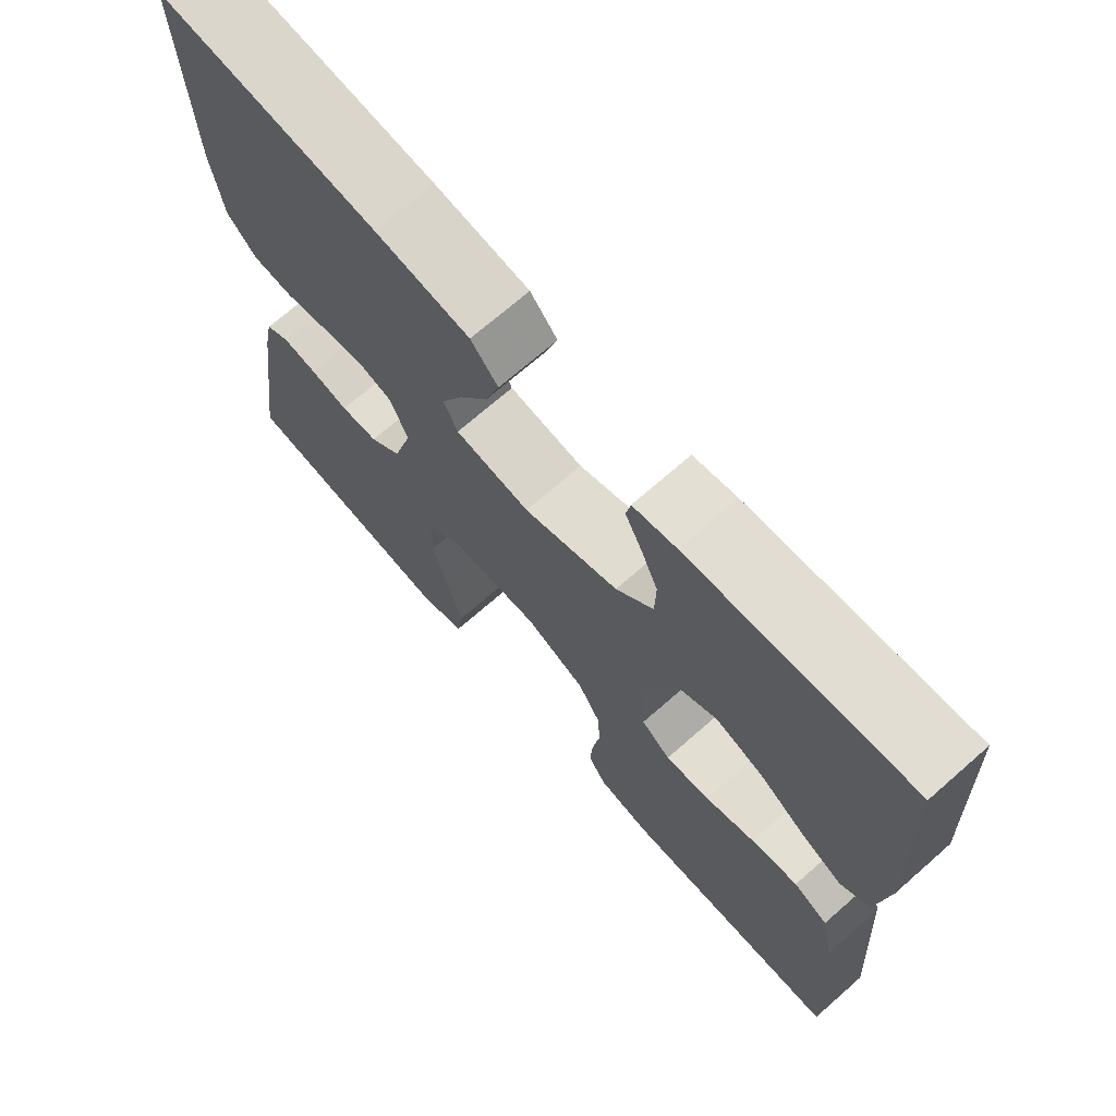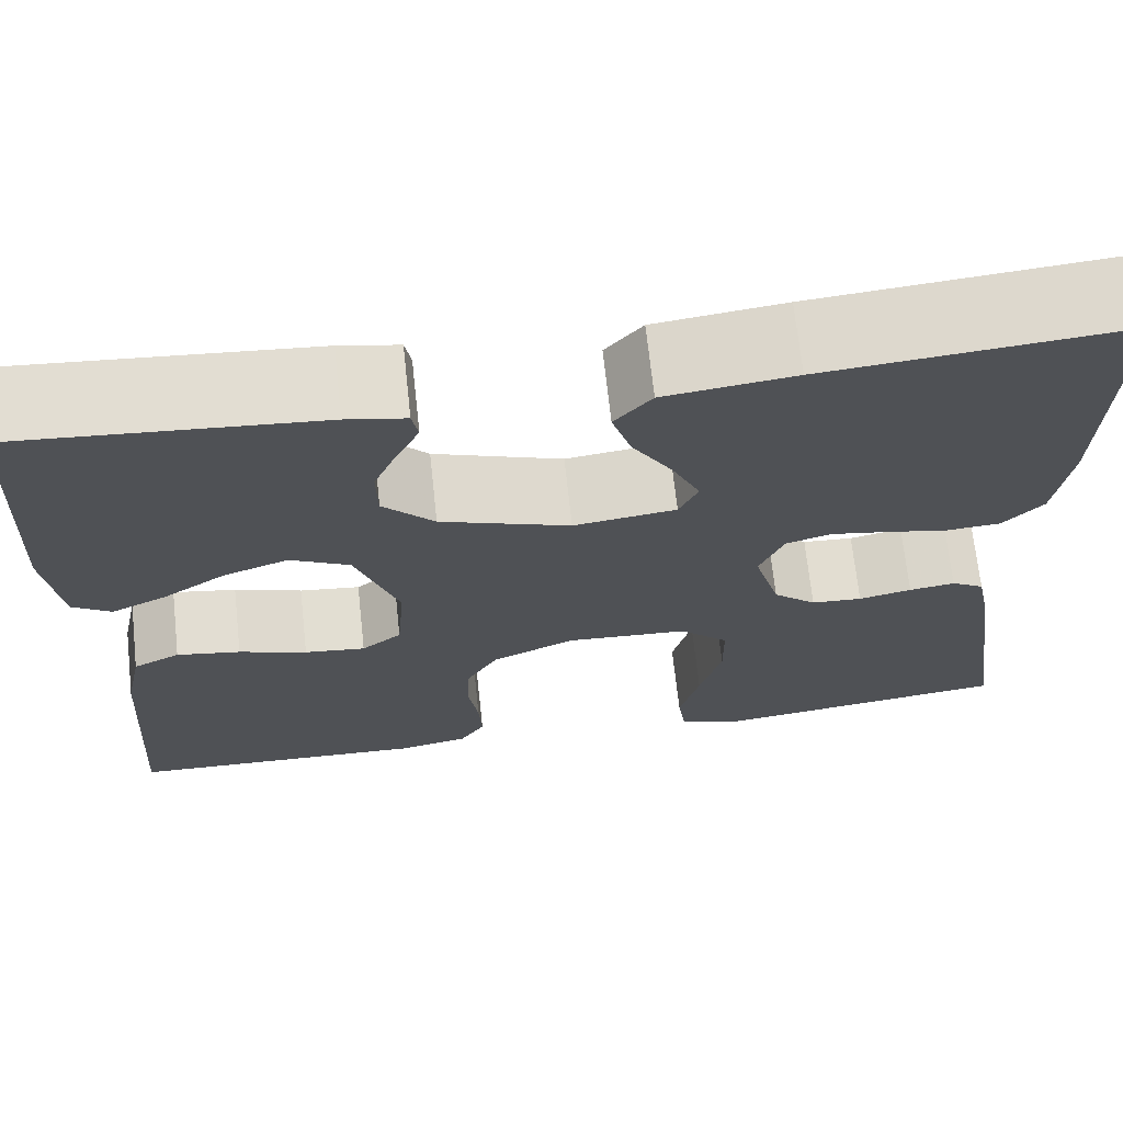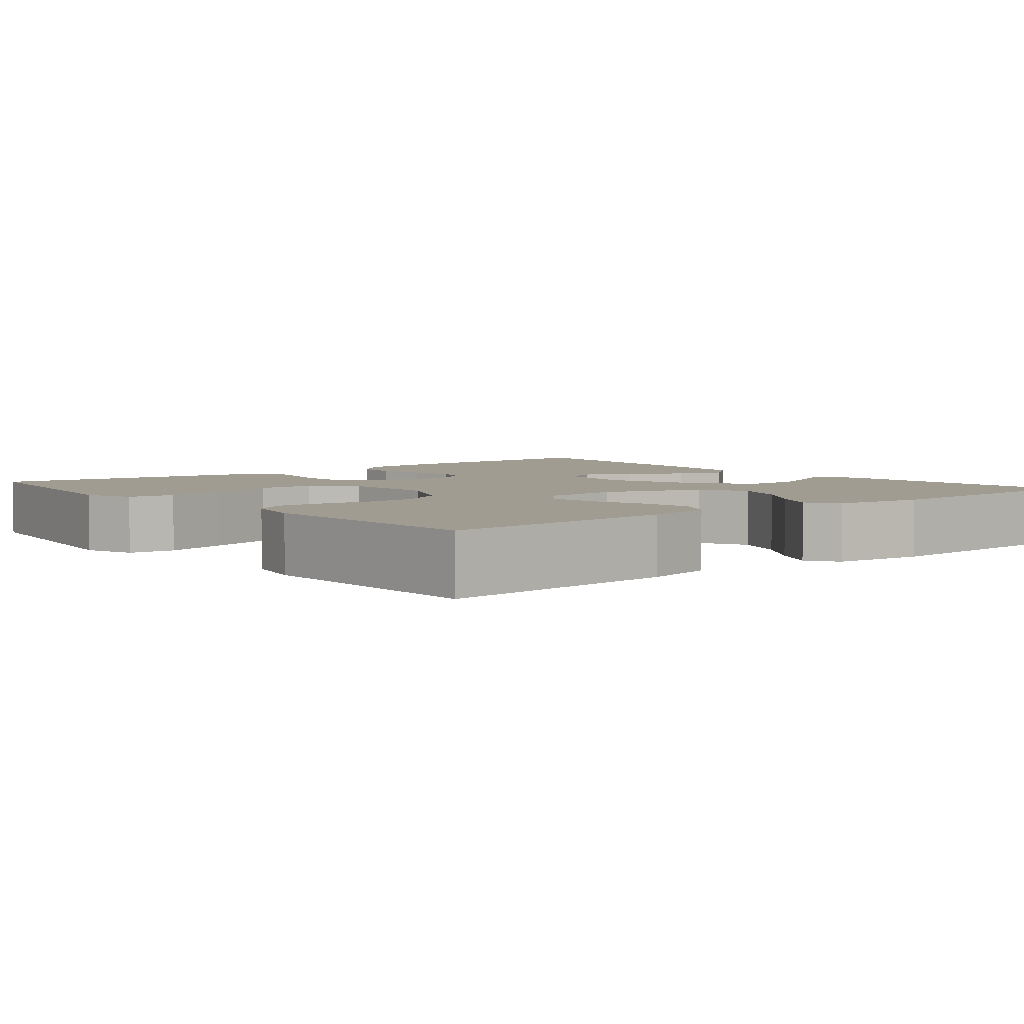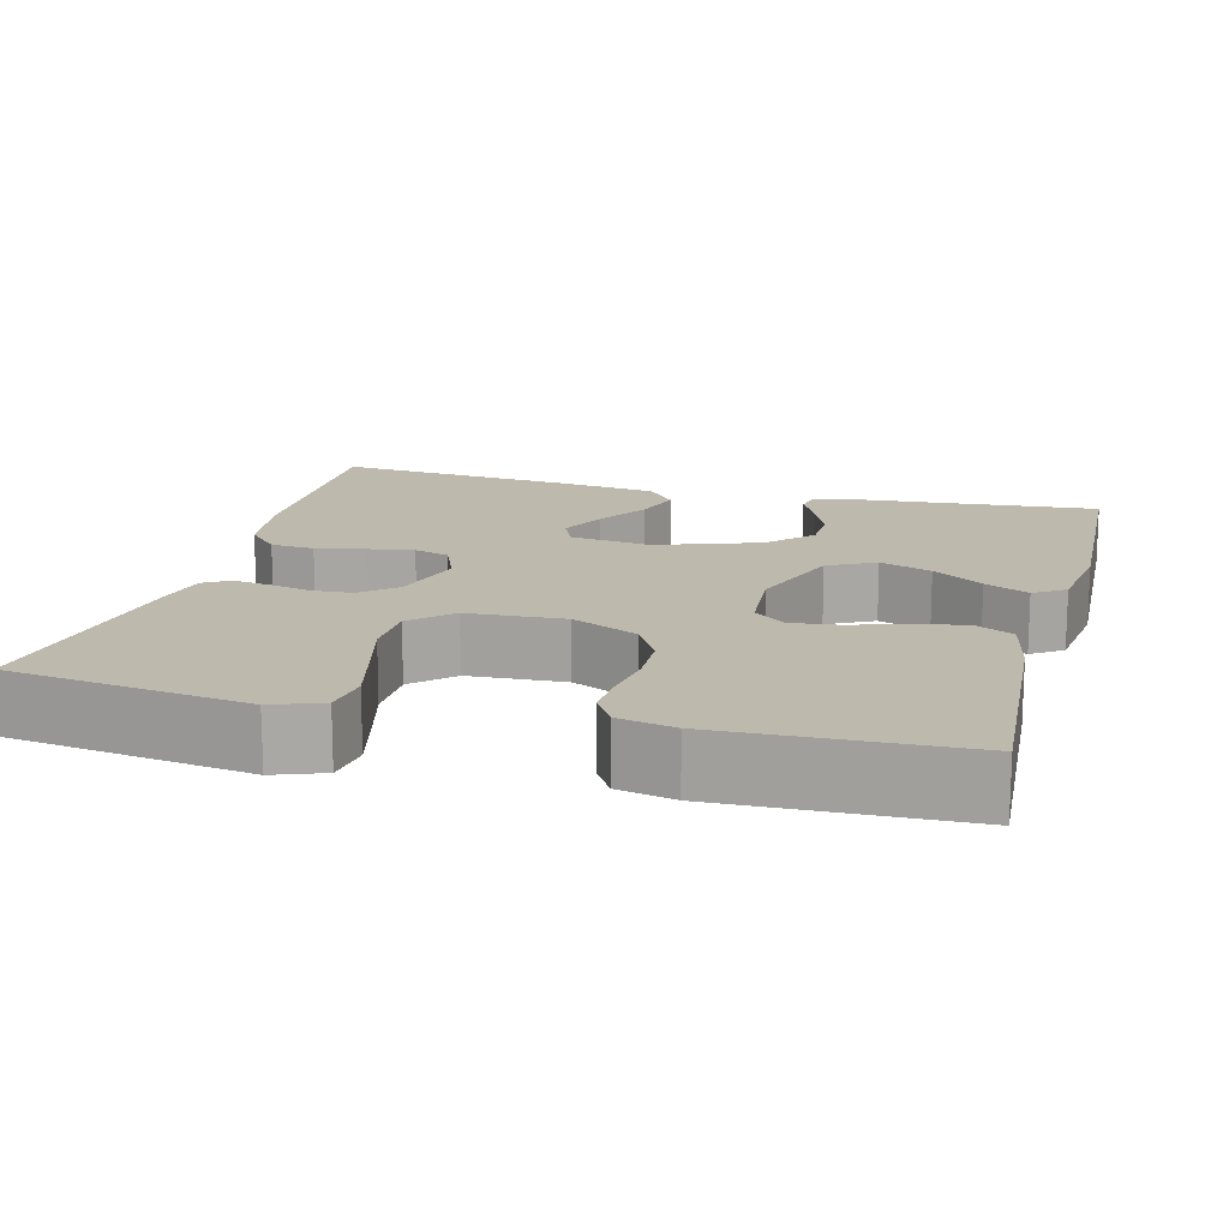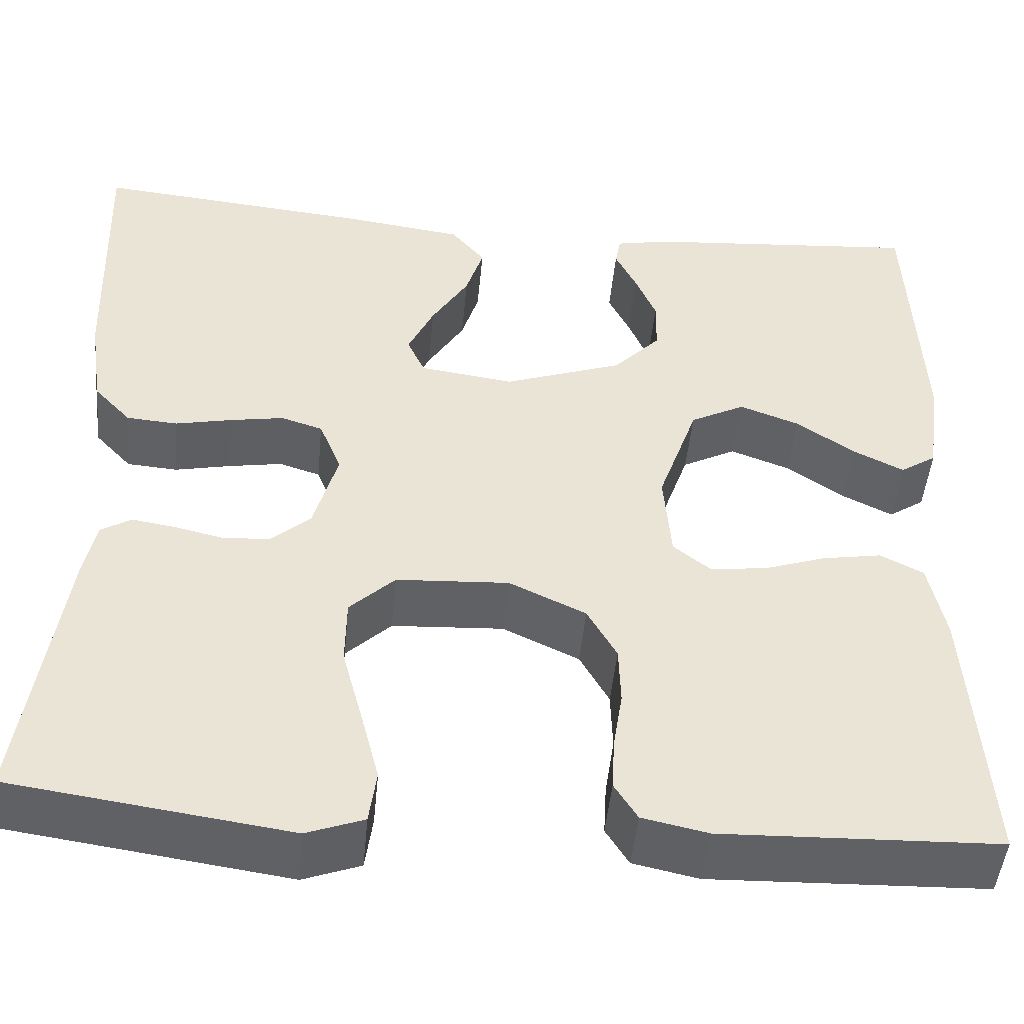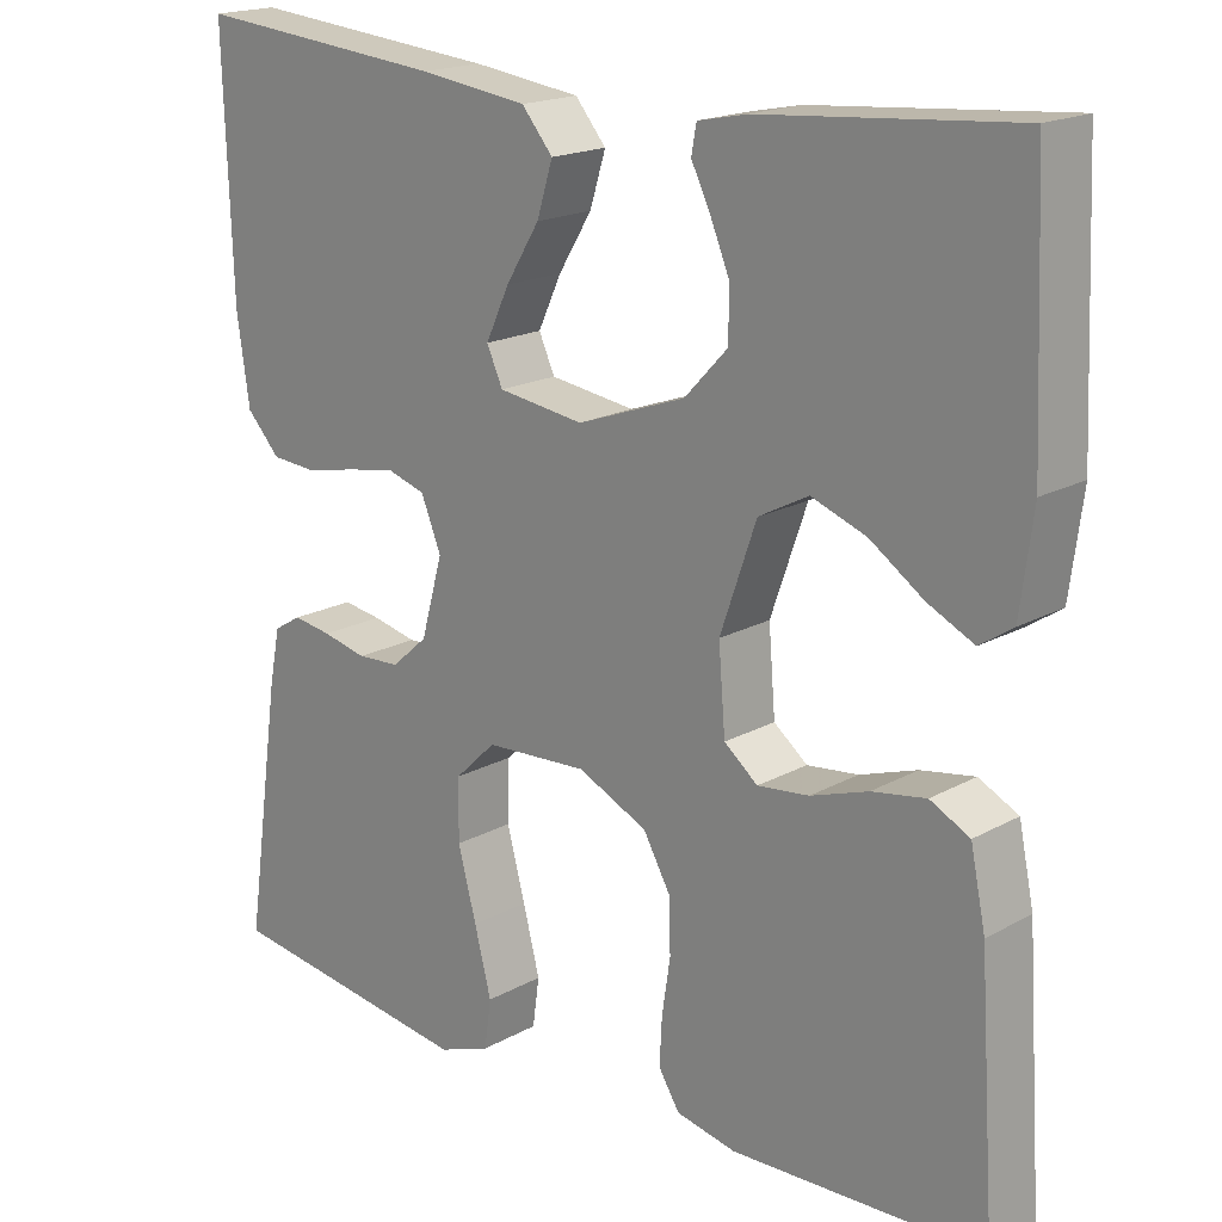
<metadata>
{"format":"obj","ext":"obj","renderer":"f3d","projection":"perspective","resolution":1024,"background":"white","views":[{"elev":70.4,"azim":-131.3,"up":"+Z"},{"elev":69.5,"azim":-6.2,"up":"+Z"},{"elev":4.5,"azim":-129.3,"up":"+Y"},{"elev":15.3,"azim":-165.1,"up":"+Y"},{"elev":-47.8,"azim":174.6,"up":"+Z"},{"elev":18.4,"azim":-136.6,"up":"+Z"}]}
</metadata>
<code>
v 0.5 0.07 -0.5
v 0.2 0.07 -0.542
v 0.138 0.07 -0.519
v 0.13 0.07 -0.461
v 0.15 0.07 -0.383
v 0.172 0.07 -0.301
v 0.171 0.07 -0.228
v 0.122 0.07 -0.181
v 0 0.07 -0.174
v -0.083 0.07 -0.213
v -0.115 0.07 -0.27
v -0.117 0.07 -0.334
v -0.107 0.07 -0.399
v -0.104 0.07 -0.455
v -0.129 0.07 -0.495
v -0.2 0.07 -0.51
v -0.5 0.07 -0.5
v -0.48 0.07 -0.2
v -0.462 0.07 -0.113
v -0.415 0.07 -0.089
v -0.351 0.07 -0.1
v -0.283 0.07 -0.123
v -0.222 0.07 -0.13
v -0.182 0.07 -0.098
v -0.174 0.07 0
v -0.217 0.07 0.123
v -0.276 0.07 0.154
v -0.341 0.07 0.13
v -0.404 0.07 0.087
v -0.459 0.07 0.06
v -0.498 0.07 0.086
v -0.513 0.07 0.2
v -0.5 0.07 0.5
v -0.2 0.07 0.475
v -0.141 0.07 0.463
v -0.135 0.07 0.43
v -0.158 0.07 0.383
v -0.181 0.07 0.328
v -0.18 0.07 0.269
v -0.129 0.07 0.215
v 0 0.07 0.169
v 0.102 0.07 0.183
v 0.121 0.07 0.225
v 0.093 0.07 0.285
v 0.053 0.07 0.35
v 0.034 0.07 0.411
v 0.071 0.07 0.455
v 0.2 0.07 0.472
v 0.5 0.07 0.5
v 0.49 0.07 0.2
v 0.475 0.07 0.097
v 0.435 0.07 0.054
v 0.38 0.07 0.05
v 0.319 0.07 0.063
v 0.261 0.07 0.073
v 0.216 0.07 0.059
v 0.192 0.07 0
v 0.218 0.07 -0.093
v 0.261 0.07 -0.131
v 0.312 0.07 -0.134
v 0.365 0.07 -0.122
v 0.411 0.07 -0.115
v 0.444 0.07 -0.135
v 0.457 0.07 -0.2
v 0.5 0 -0.5
v 0.2 0 -0.542
v 0.138 0 -0.519
v 0.13 0 -0.461
v 0.15 0 -0.383
v 0.172 0 -0.301
v 0.171 0 -0.228
v 0.122 0 -0.181
v 0 0 -0.174
v -0.083 0 -0.213
v -0.115 0 -0.27
v -0.117 0 -0.334
v -0.107 0 -0.399
v -0.104 0 -0.455
v -0.129 0 -0.495
v -0.2 0 -0.51
v -0.5 0 -0.5
v -0.48 0 -0.2
v -0.462 0 -0.113
v -0.415 0 -0.089
v -0.351 0 -0.1
v -0.283 0 -0.123
v -0.222 0 -0.13
v -0.182 0 -0.098
v -0.174 0 0
v -0.217 0 0.123
v -0.276 0 0.154
v -0.341 0 0.13
v -0.404 0 0.087
v -0.459 0 0.06
v -0.498 0 0.086
v -0.513 0 0.2
v -0.5 0 0.5
v -0.2 0 0.475
v -0.141 0 0.463
v -0.135 0 0.43
v -0.158 0 0.383
v -0.181 0 0.328
v -0.18 0 0.269
v -0.129 0 0.215
v 0 0 0.169
v 0.102 0 0.183
v 0.121 0 0.225
v 0.093 0 0.285
v 0.053 0 0.35
v 0.034 0 0.411
v 0.071 0 0.455
v 0.2 0 0.472
v 0.5 0 0.5
v 0.49 0 0.2
v 0.475 0 0.097
v 0.435 0 0.054
v 0.38 0 0.05
v 0.319 0 0.063
v 0.261 0 0.073
v 0.216 0 0.059
v 0.192 0 0
v 0.218 0 -0.093
v 0.261 0 -0.131
v 0.312 0 -0.134
v 0.365 0 -0.122
v 0.411 0 -0.115
v 0.444 0 -0.135
v 0.457 0 -0.2
f 60 61 62 63
f 60 63 64 1
f 51 52 53 54
f 51 54 55
f 50 51 55
f 49 50 55 56
f 47 48 49 56
f 44 45 46 47
f 43 44 47 56
f 34 35 36 37
f 34 37 38
f 33 34 38 39
f 28 29 30 31
f 27 28 31 32
f 19 20 21 22
f 19 22 23
f 18 19 23
f 17 18 23
f 16 17 23 24
f 12 13 14 15
f 11 12 15 16
f 3 4 5 6
f 1 2 3 6
f 59 60 1 6
f 58 59 6 7
f 57 58 7 8
f 42 43 56 57
f 41 42 57 8
f 40 41 8 9
f 39 40 9 10
f 27 32 33 39
f 26 27 39
f 25 26 39 10
f 11 16 24 25
f 10 11 25
f 127 126 125 124
f 65 128 127 124
f 118 117 116 115
f 119 118 115
f 119 115 114
f 120 119 114 113
f 120 113 112 111
f 111 110 109 108
f 120 111 108 107
f 101 100 99 98
f 102 101 98
f 103 102 98 97
f 95 94 93 92
f 96 95 92 91
f 86 85 84 83
f 87 86 83
f 87 83 82
f 87 82 81
f 88 87 81 80
f 79 78 77 76
f 80 79 76 75
f 70 69 68 67
f 70 67 66 65
f 70 65 124 123
f 71 70 123 122
f 72 71 122 121
f 121 120 107 106
f 72 121 106 105
f 73 72 105 104
f 74 73 104 103
f 103 97 96 91
f 103 91 90
f 74 103 90 89
f 89 88 80 75
f 89 75 74
f 1 65 66 2
f 2 66 67 3
f 3 67 68 4
f 4 68 69 5
f 5 69 70 6
f 6 70 71 7
f 7 71 72 8
f 8 72 73 9
f 9 73 74 10
f 10 74 75 11
f 11 75 76 12
f 12 76 77 13
f 13 77 78 14
f 14 78 79 15
f 15 79 80 16
f 16 80 81 17
f 17 81 82 18
f 18 82 83 19
f 19 83 84 20
f 20 84 85 21
f 21 85 86 22
f 22 86 87 23
f 23 87 88 24
f 24 88 89 25
f 25 89 90 26
f 26 90 91 27
f 27 91 92 28
f 28 92 93 29
f 29 93 94 30
f 30 94 95 31
f 31 95 96 32
f 32 96 97 33
f 33 97 98 34
f 34 98 99 35
f 35 99 100 36
f 36 100 101 37
f 37 101 102 38
f 38 102 103 39
f 39 103 104 40
f 40 104 105 41
f 41 105 106 42
f 42 106 107 43
f 43 107 108 44
f 44 108 109 45
f 45 109 110 46
f 46 110 111 47
f 47 111 112 48
f 48 112 113 49
f 49 113 114 50
f 50 114 115 51
f 51 115 116 52
f 52 116 117 53
f 53 117 118 54
f 54 118 119 55
f 55 119 120 56
f 56 120 121 57
f 57 121 122 58
f 58 122 123 59
f 59 123 124 60
f 60 124 125 61
f 61 125 126 62
f 62 126 127 63
f 63 127 128 64
f 64 128 65 1

</code>
